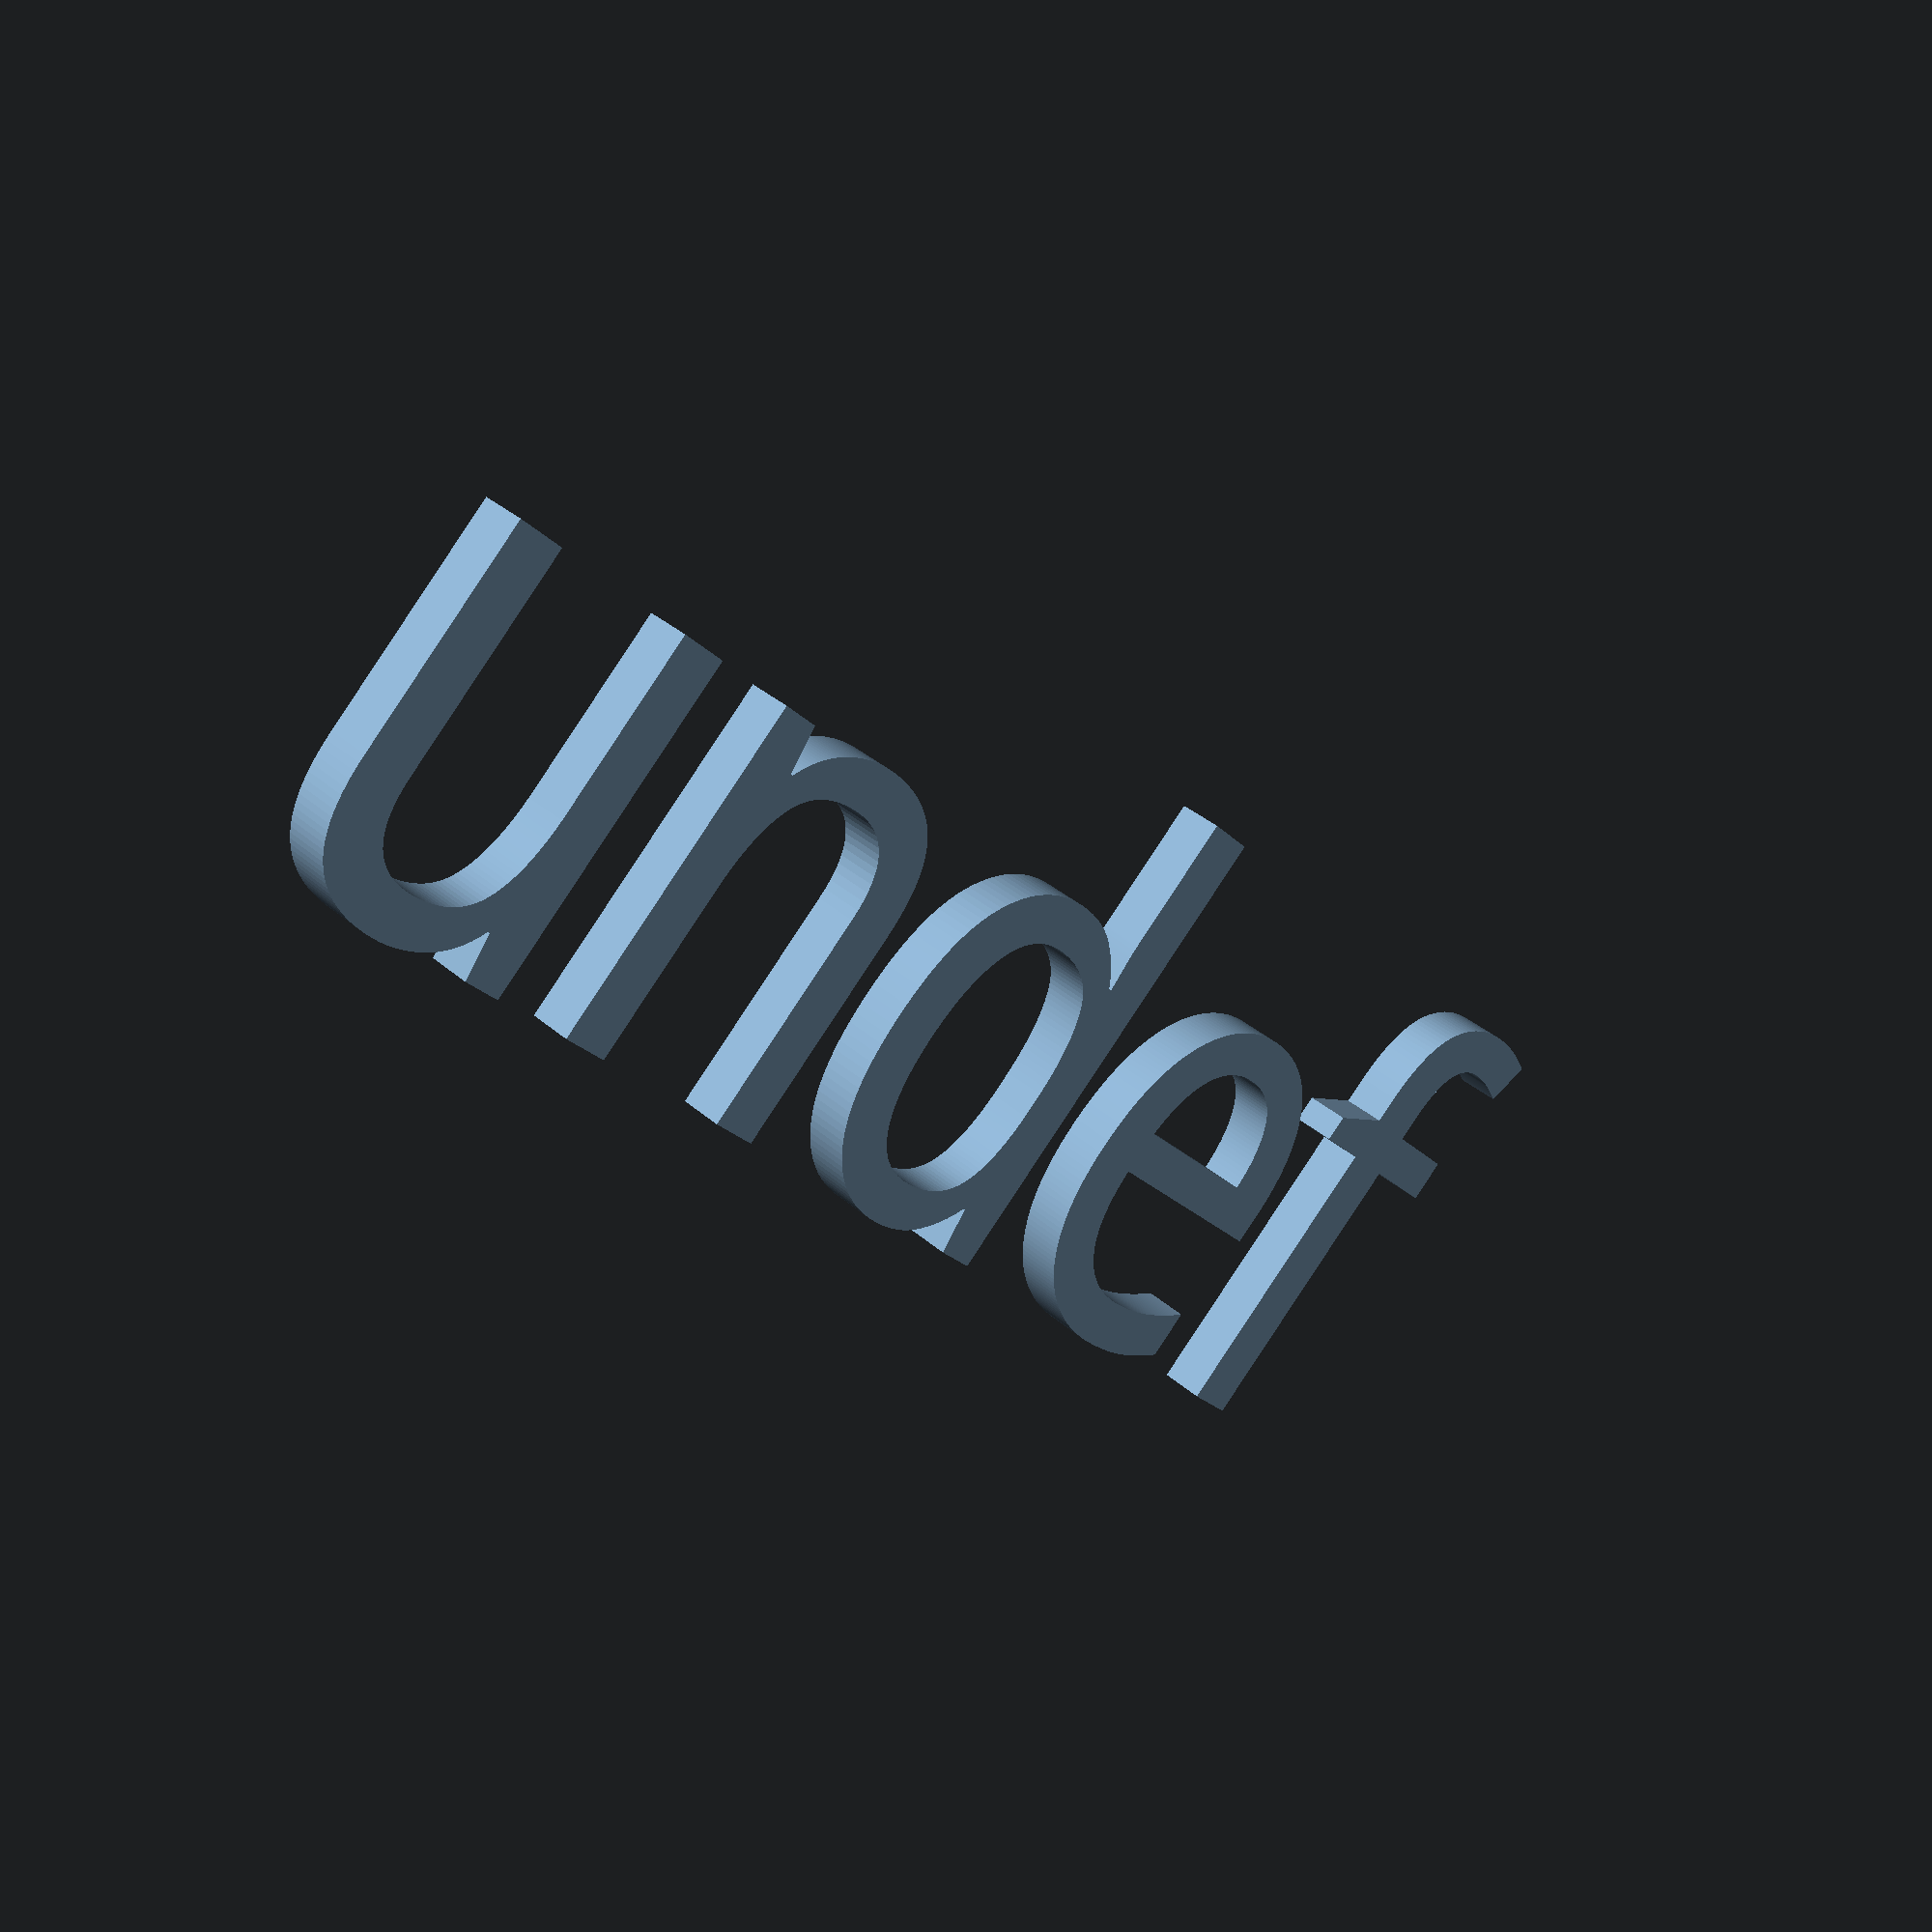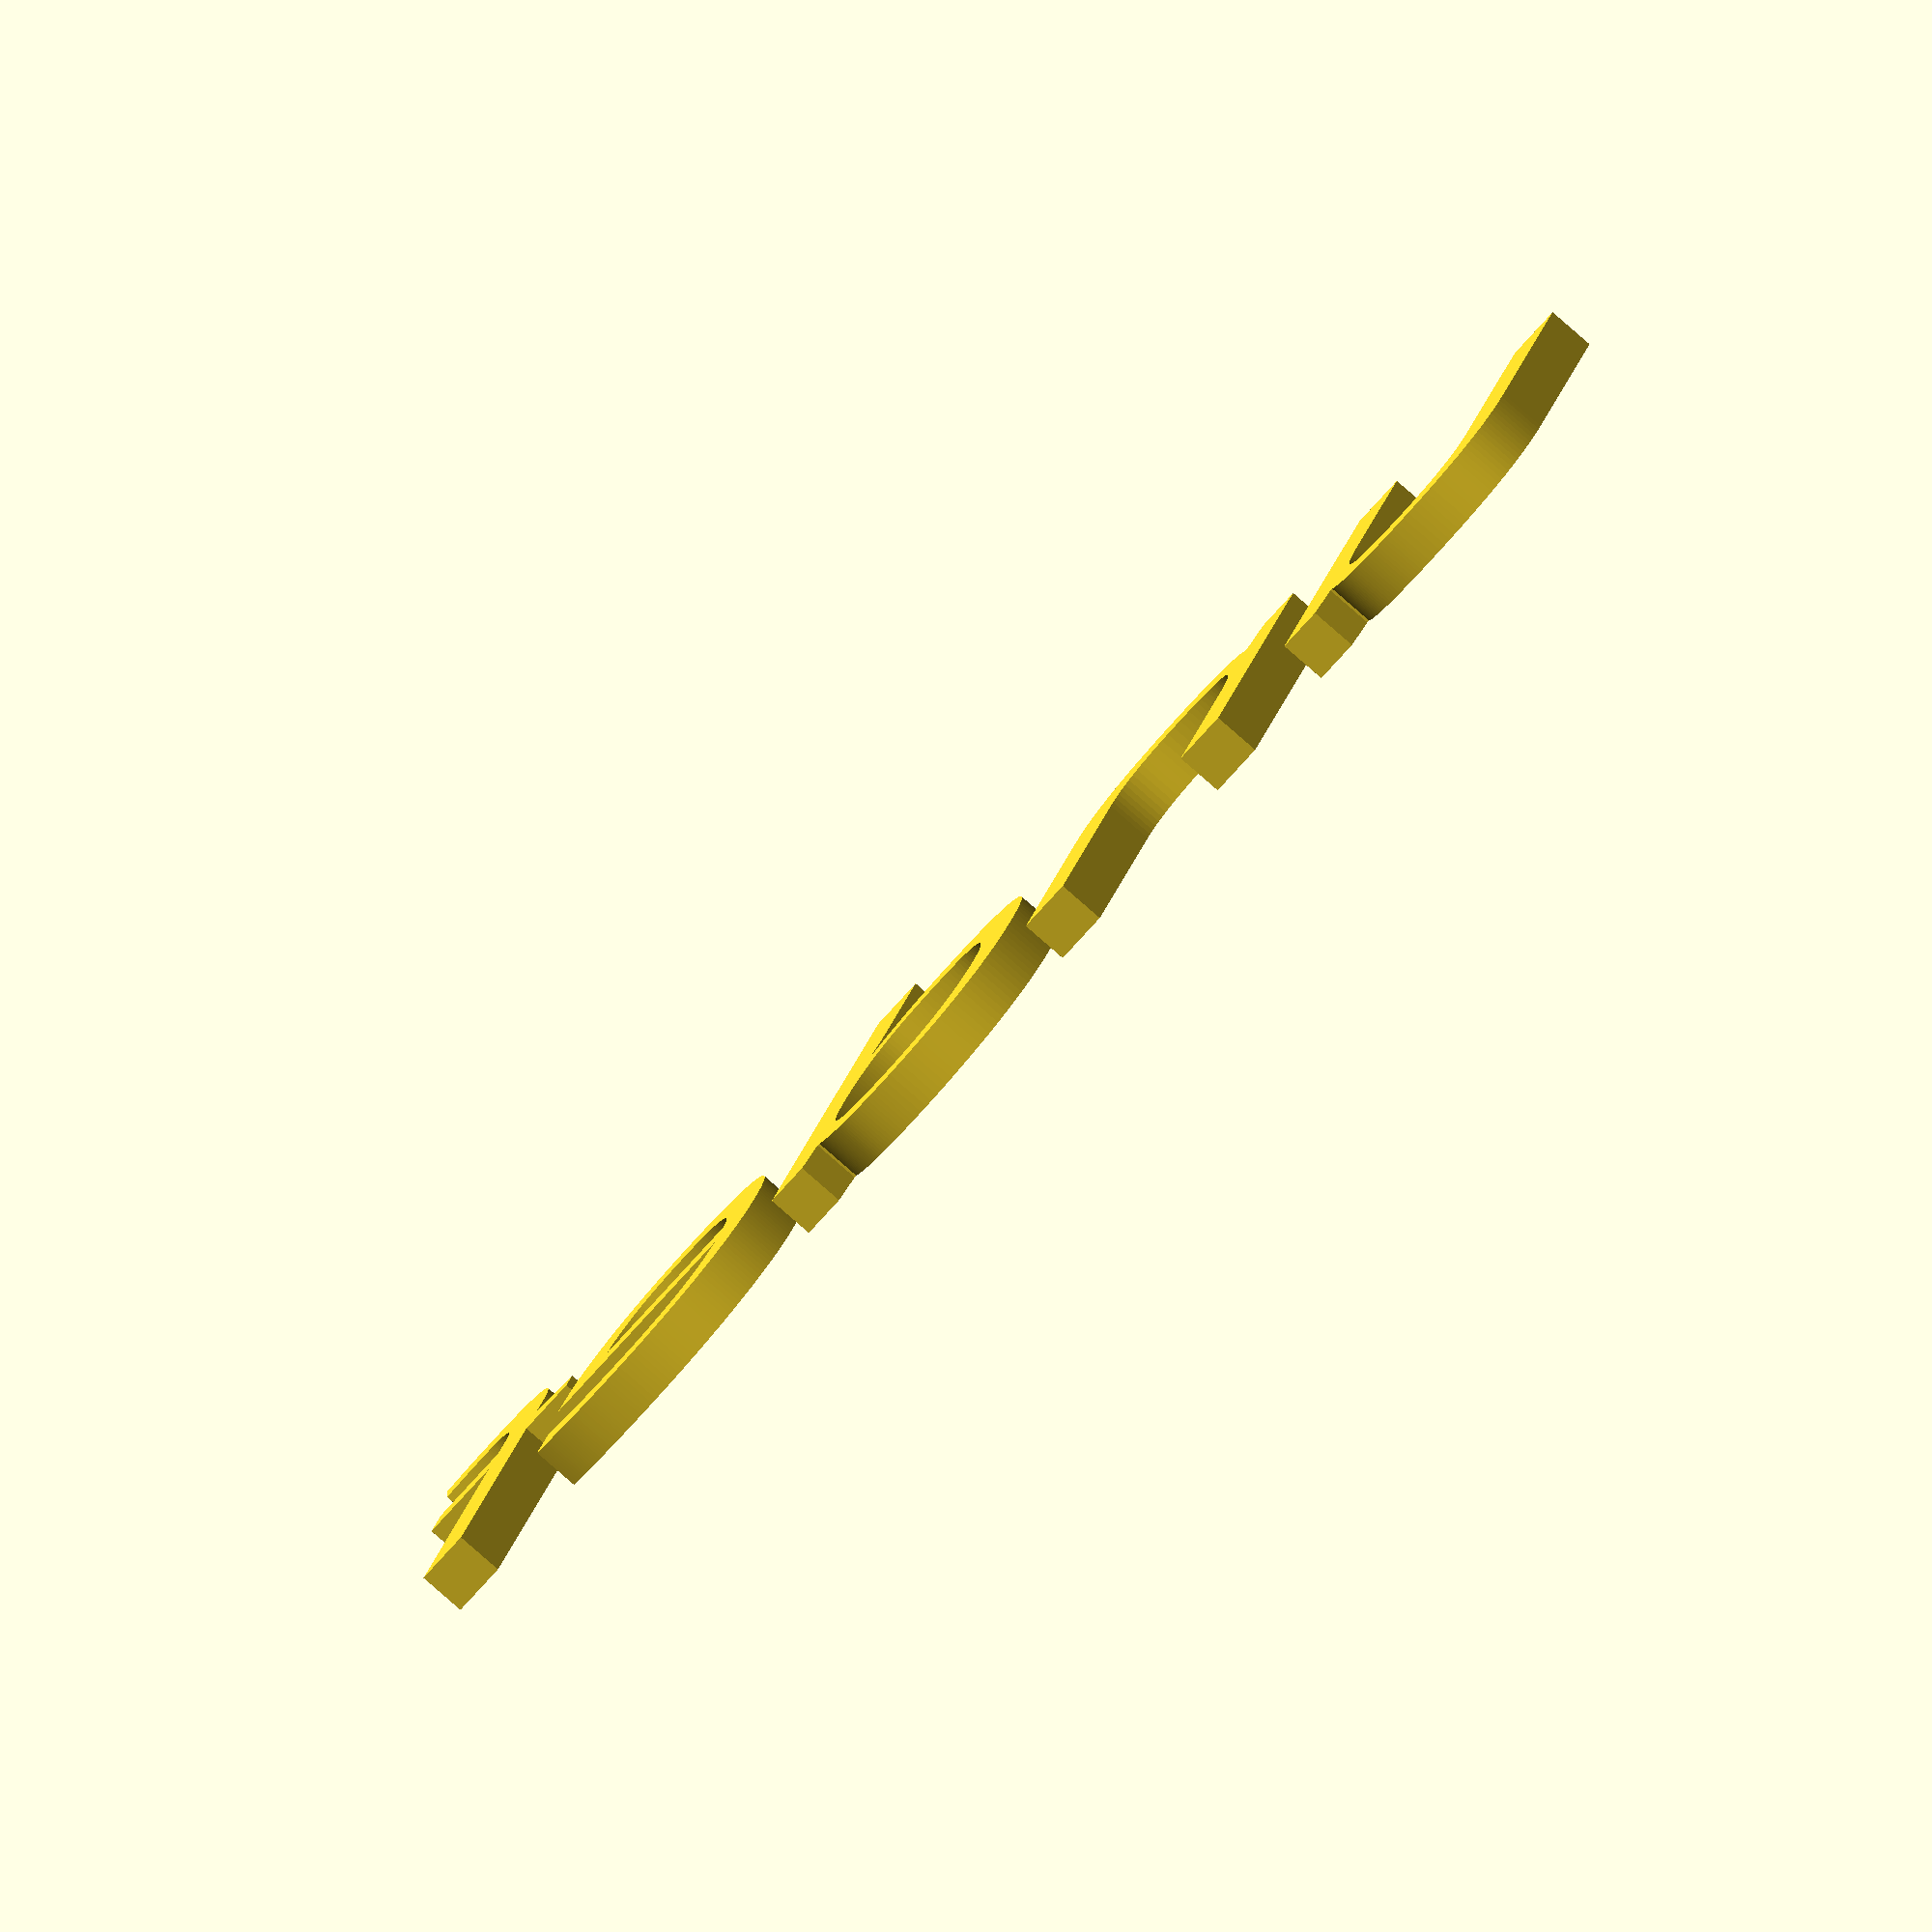
<openscad>
/* [Accuracy Settings] */
// Define fragment angle and size 
// number of facets for cylinders
//$fn = 75;
// Minimum angle for each fragment 
$fa = 3; 
// Minimum size for each fragment
$fs = .1; 

/* [Plug Size] */


// Plug Diameter
plug_diameter = PLUG_DIAMETER; // in inches
// Plug handle length
plug_handle_length = PLUG_HANDLE_LENGTH; // in inches
// Plug overall length
plug_overall_length = PLUG_OVERALL_LENGTH; // in inches


/*
// Plug Diameter
plug_diameter = .782; // in inches
// Plug handle length
plug_handle_length = 2; // in inches
// Plug overall length
plug_overall_length = 3; // in inches
*/

/* [Lip Parameters] */
lip_size = 0.2; // in inches
lip_threshold = 0.5; // in inches

/* [Text Parameters] */
text_thickness = 0.6; // height of the text in mm
text_size = 6; // size of the text
text_font = "Arial Rounded MT Bold:style=Regular"; // specify the font

// extra standoff length in inches
holder_standoff_length = 1; // extra standoff length in inches



hole_clearance = .075; // in inches
// Define the diameter of the hole
hole_diameter_mm = (plug_diameter + hole_clearance) * 25.4; // convert to mm

/* [Chamfer Parameters] */
// Define the chamfer parameters
chamfer_width = 4; // 4 mm larger than the hole radius
chamfer_angle = 45; // Chamfer angle in degrees
chamfer_depth = chamfer_width * tan(chamfer_angle); // Depth of the chamfer in mm
chamfer_r2 = (hole_diameter_mm / 2) + chamfer_width; // r2 is 4 mm larger than the hole radius

/* [Magnet Parameters] */
// Define the magnet size. Width, Thickness, Height
Magnet_size_small = [10,5,65]; // bar magnet
//Clearance for magnet (width, thickness, depth)
magnet_clearance = [1,0,3]; //clearance for magnet
mc = magnet_clearance;
//Magnet distance from the edge
edge_distance = 3; //distance from the edge

/* [Hidden] */
// Define the dimensions of the cube
cube_width = max(hole_diameter_mm + chamfer_width * 2 + 5, 25);
cube_height = hole_diameter_mm + text_size*2+ chamfer_width*2+5;
cube_depth = 6*25.4; // in mm
cube_size = [cube_width, cube_height, cube_depth];
cube_center = [0, 0, 0];

module create_cube_with_chamfered_hole_and_lip() {
    difference() {
        // Create the main cube
        translate(cube_center)
            cube(cube_size, center = true);

        // Create the centered hole
        translate(cube_center)
            cylinder(h = cube_depth + 1, d = hole_diameter_mm, center = true);

        // Create the cone for the chamfer
        translate([0, 0, cube_depth / 2 - chamfer_depth])
            cylinder(h = chamfer_depth, r1 = hole_diameter_mm / 2, r2 = chamfer_r2, center = false);

        // Add the slot to the bottom of the cube
        translate([0, -cube_height/2+Magnet_size_small[1]/2+edge_distance, -cube_depth/2+Magnet_size_small[2]/2+mc[2]/2-.01])
            cube([Magnet_size_small[0]+mc[1],Magnet_size_small[1],Magnet_size_small[2]+mc[2]], center = true);
    }
    
    // Add the lip if plug_diameter is greater than 0.25 inches
    if (plug_diameter > lip_threshold) {
        lip_size_mm = lip_size * 25.4; // height of the lip in mm
        //lip_diameter = (plug_diameter - 0.25) * 25.4; // diameter of the lip in mm
        
        difference() {
            // Create the main lip cylinder
            translate([0, 0, -cube_depth / 2])
                cylinder(h = cube_depth - (plug_overall_length - plug_handle_length+1) * 25.4, d = hole_diameter_mm);
            
            // Subtract the inner cylinder to create the lip
            translate([0, 0, -cube_depth / 2])
                cylinder(h = cube_depth - (plug_overall_length - plug_handle_length+1) * 25.4, d = hole_diameter_mm - lip_size_mm);
        }
    }
}

// Generate the cube with the chamfered hole and lip
create_cube_with_chamfered_hole_and_lip();

// Add text to the top of the cube
module add_text_to_top() {
    // Define the text parameters
    plug_diameter_str = str(plug_diameter*10000);
    text_value = (plug_diameter < .1) ? str(".0", plug_diameter_str) : 
    ((plug_diameter < 1) ? str(".", plug_diameter_str):
    str(plug_diameter));

    // Position the text on top of the cube
    translate([0, -cube_height / 2 + text_size / 2 +1, cube_depth / 2])
        linear_extrude(height = text_thickness)
            text(text_value, size = text_size, valign = "center", halign = "center", font = text_font);
}

// Call the module to add the text
add_text_to_top();
</openscad>
<views>
elev=144.7 azim=227.1 roll=221.1 proj=p view=wireframe
elev=263.5 azim=161.8 roll=311.1 proj=o view=solid
</views>
